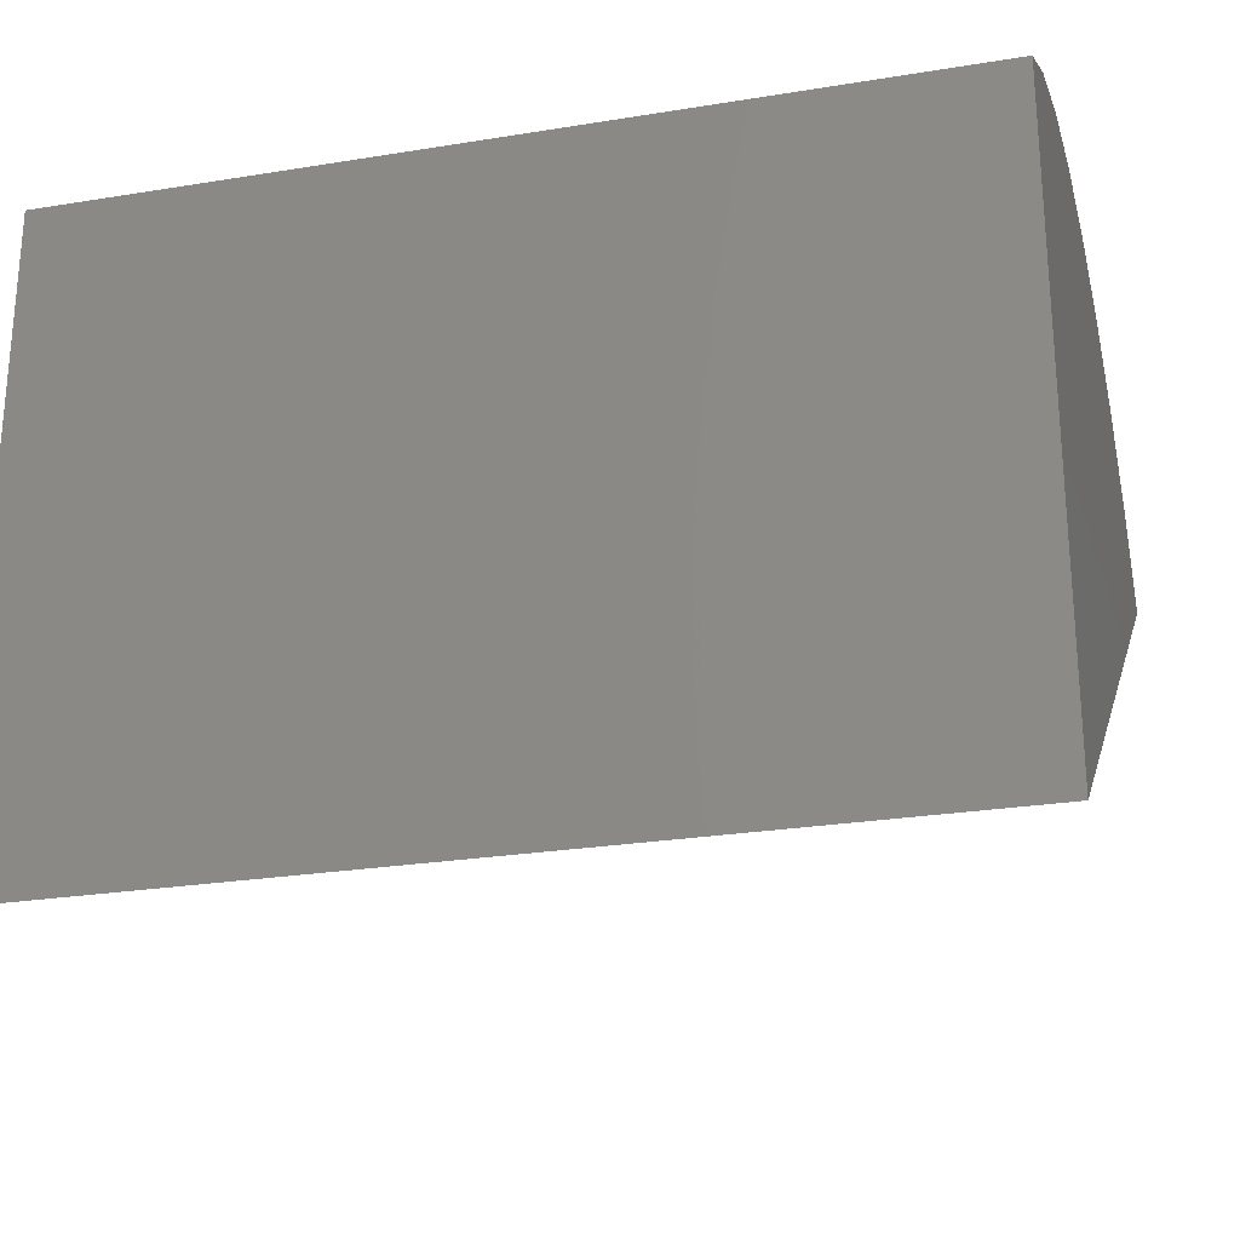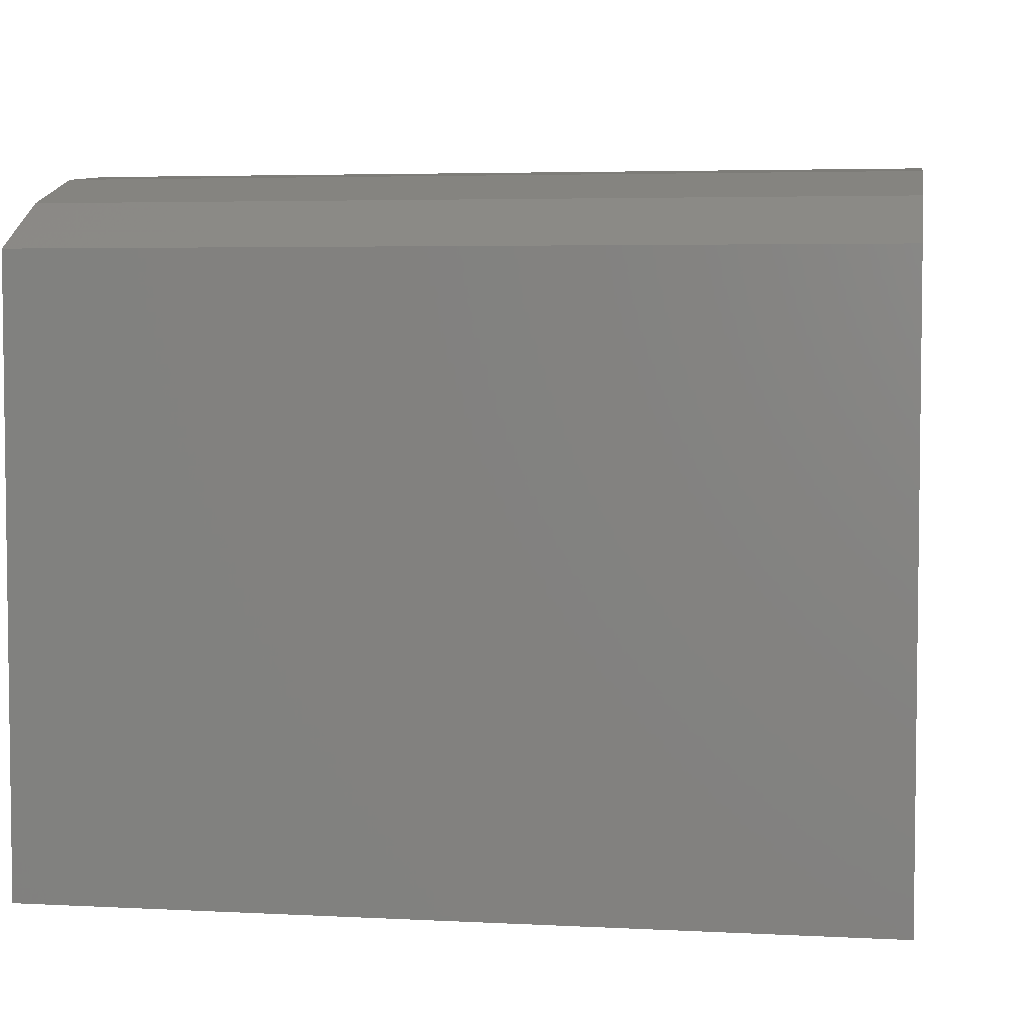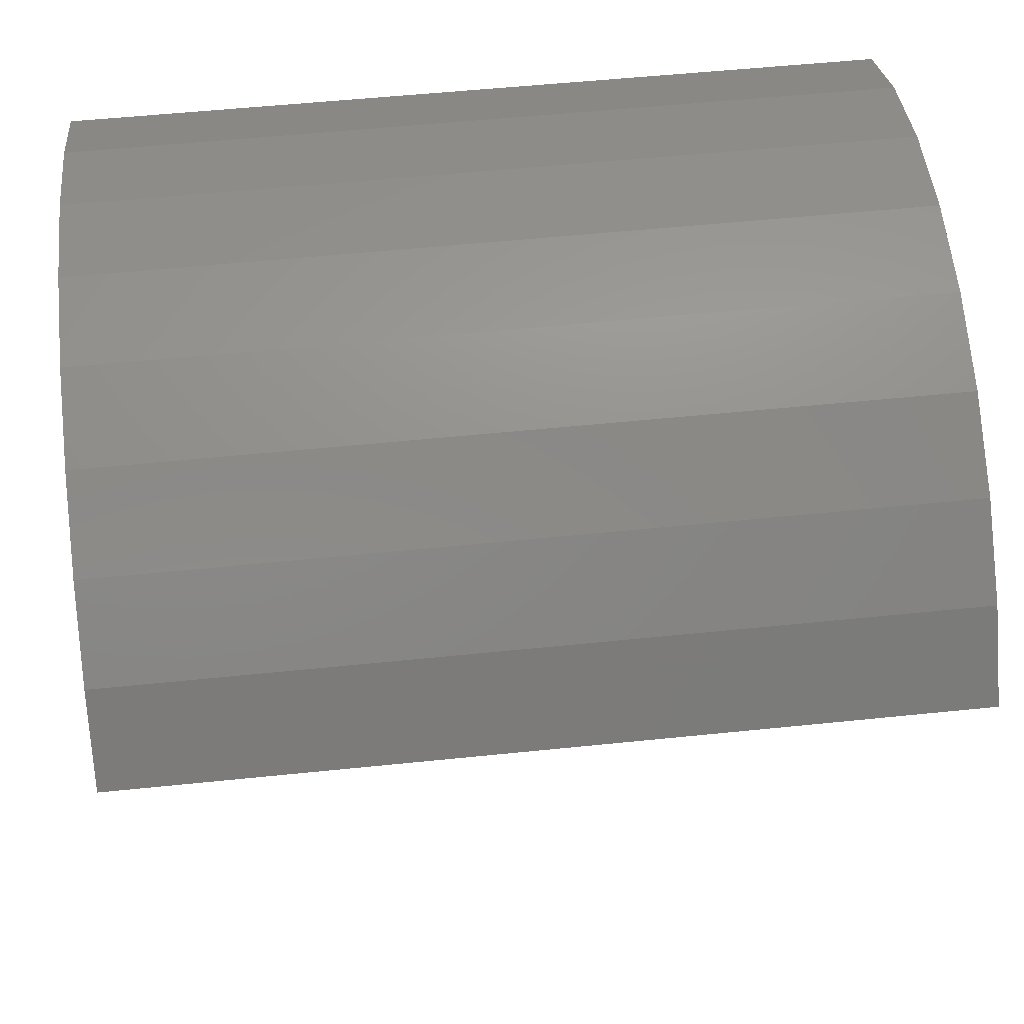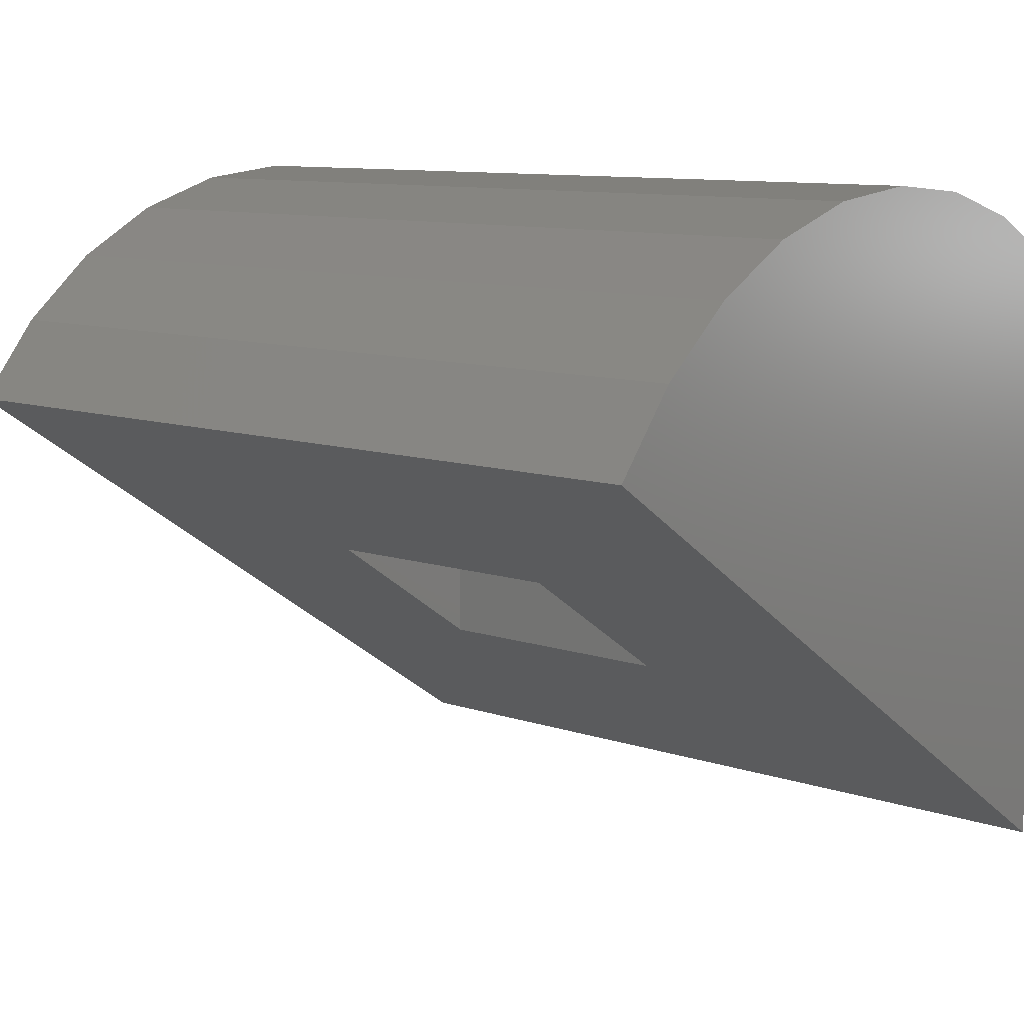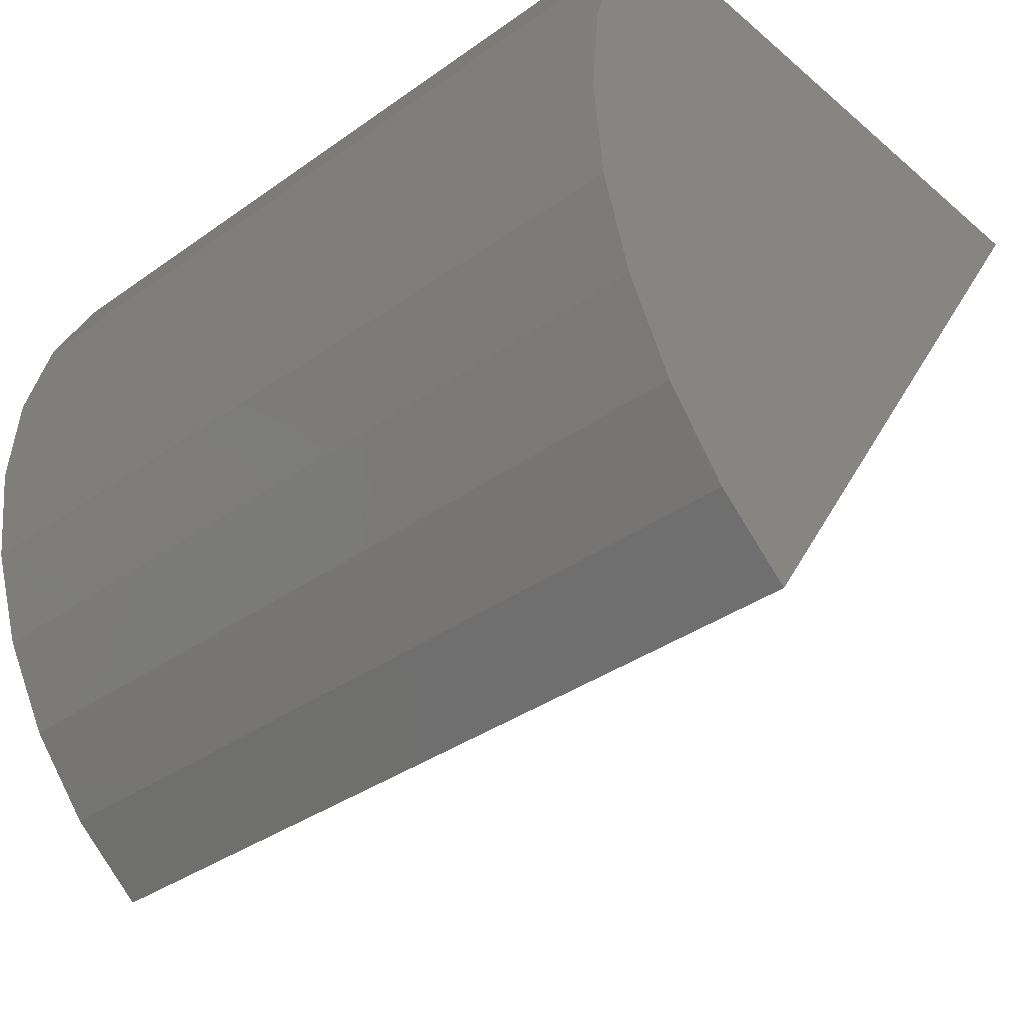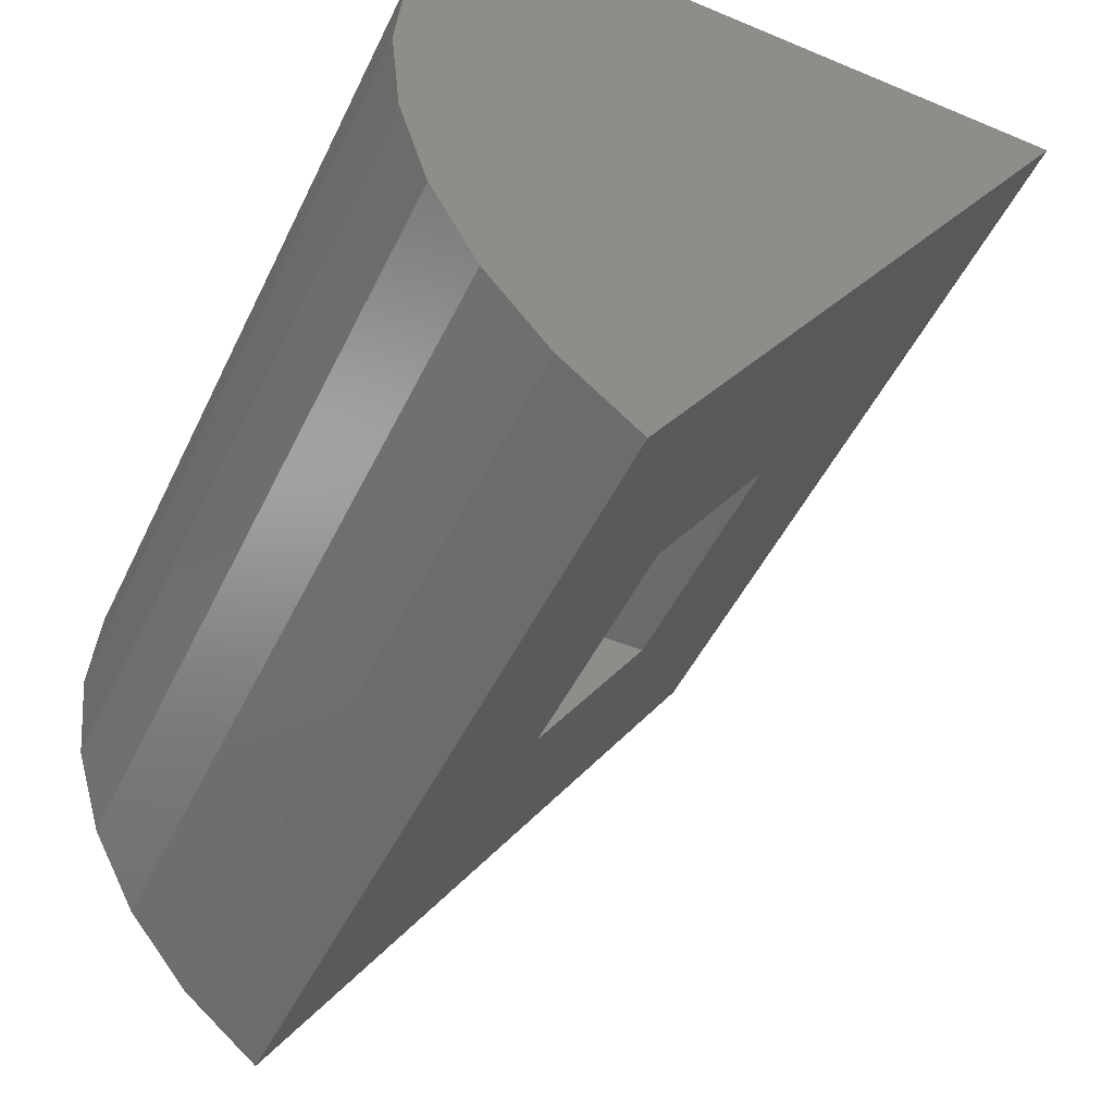
<metadata>
{"format":"stl","ext":"stl","renderer":"f3d","projection":"perspective","resolution":1024,"background":"white","views":[{"elev":-25.5,"azim":-165.3,"up":"+Z"},{"elev":4.4,"azim":-170.6,"up":"+Z"},{"elev":55.0,"azim":-6.2,"up":"+Z"},{"elev":10.2,"azim":40.5,"up":"+Z"},{"elev":-36.4,"azim":42.7,"up":"+Y"},{"elev":-48.6,"azim":65.1,"up":"+Y"}]}
</metadata>
<code>
# stl→obj: 34 verts, 64 faces
v 0.2422 0.4844 -1.071
v -0.2578 -0.01562 -0.7396
v -1.211 0.4844 -1.071
v -0.7109 -0.01562 -0.7396
v -1.211 -0.7395 -0.26
v -0.7109 -0.3227 -0.5361
v 0.2422 -0.7395 -0.26
v -0.2578 -0.3227 -0.5361
v -0.2578 -0.2768 -0.4793
v -0.2578 -0.221 -0.4321
v -0.2578 -0.1573 -0.3962
v -0.2578 -0.08805 -0.373
v -0.2578 -0.01562 -0.3631
v -0.7109 -0.221 -0.4321
v -0.7109 -0.2768 -0.4793
v -0.7109 -0.1573 -0.3962
v -0.7109 -0.08805 -0.373
v -0.7109 -0.01562 -0.3631
v 0.2422 0.4844 -0.006728
v 0.2422 0.3308 0.07317
v 0.2422 0.1647 0.1217
v 0.2422 -0.007654 0.1371
v 0.2422 -0.1797 0.1188
v 0.2422 -0.345 0.06734
v 0.2422 -0.4971 -0.0152
v 0.2422 -0.6303 -0.1257
v -1.211 -0.6303 -0.1257
v -1.211 -0.4971 -0.0152
v -1.211 -0.345 0.06734
v -1.211 -0.1797 0.1188
v -1.211 -0.007654 0.1371
v -1.211 0.1647 0.1217
v -1.211 0.3308 0.07317
v -1.211 0.4844 -0.006728
f 1 2 3
f 3 2 4
f 3 4 5
f 5 4 6
f 5 6 7
f 7 6 8
f 7 8 1
f 1 8 2
f 2 8 9
f 2 9 10
f 2 10 11
f 2 11 12
f 2 12 13
f 14 9 15
f 15 9 8
f 15 8 6
f 9 14 10
f 10 14 16
f 10 16 11
f 11 16 17
f 11 17 12
f 12 17 18
f 12 18 13
f 4 18 17
f 4 17 16
f 4 16 14
f 4 14 15
f 4 15 6
f 18 4 13
f 13 4 2
f 7 1 19
f 7 19 20
f 7 20 21
f 7 21 22
f 7 22 23
f 7 23 24
f 7 24 25
f 7 25 26
f 5 7 27
f 27 7 26
f 27 26 28
f 28 26 25
f 28 25 29
f 29 25 24
f 29 24 30
f 30 24 23
f 30 23 31
f 31 23 22
f 31 22 32
f 32 22 21
f 32 21 33
f 33 21 20
f 33 20 34
f 34 20 19
f 5 27 28
f 5 28 29
f 5 29 30
f 5 30 31
f 5 31 32
f 5 32 33
f 5 33 34
f 5 34 3
f 34 19 3
f 3 19 1

</code>
